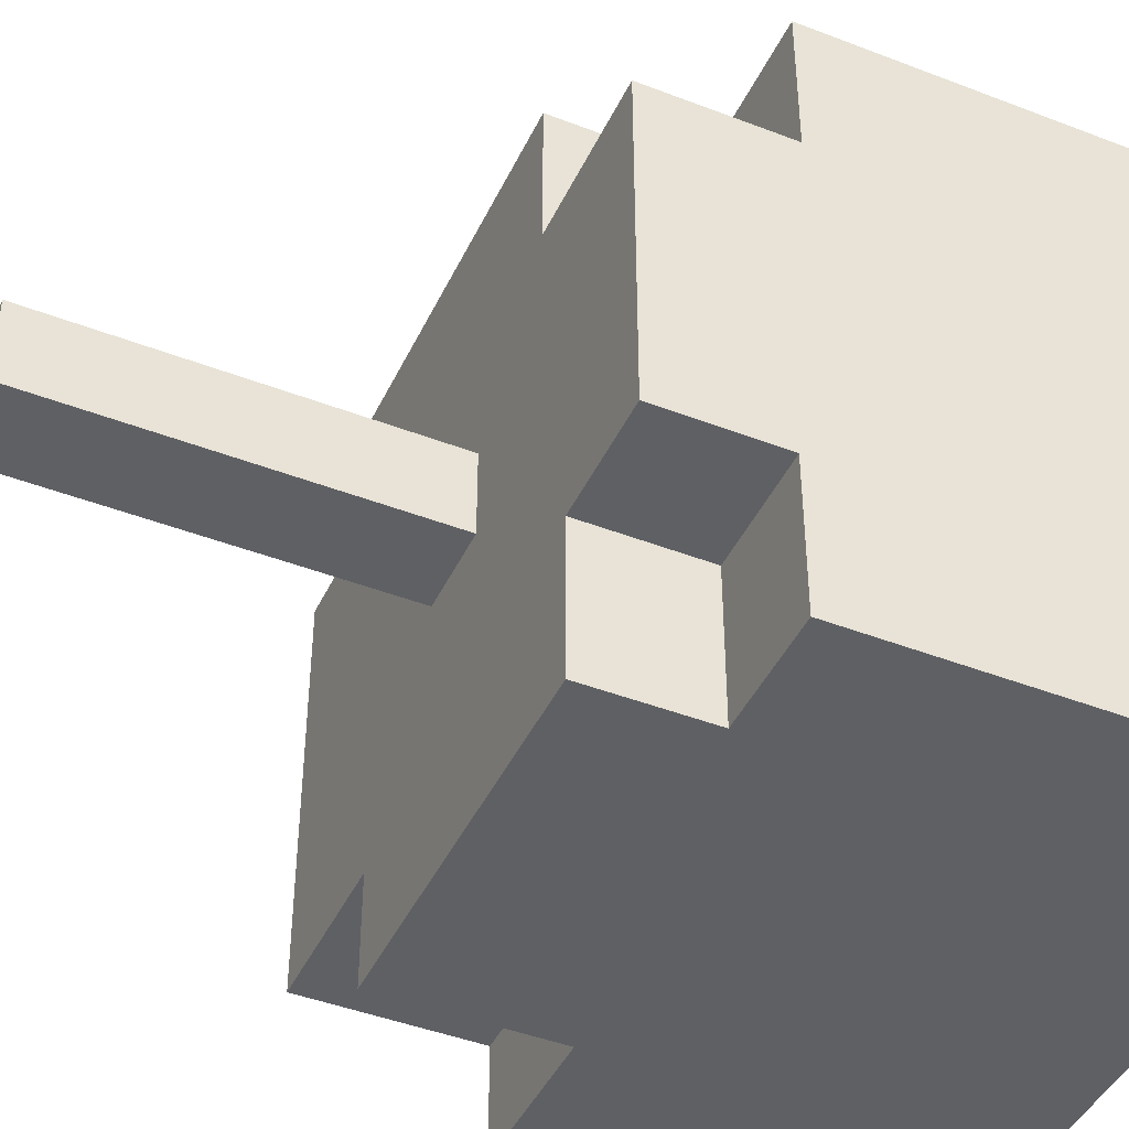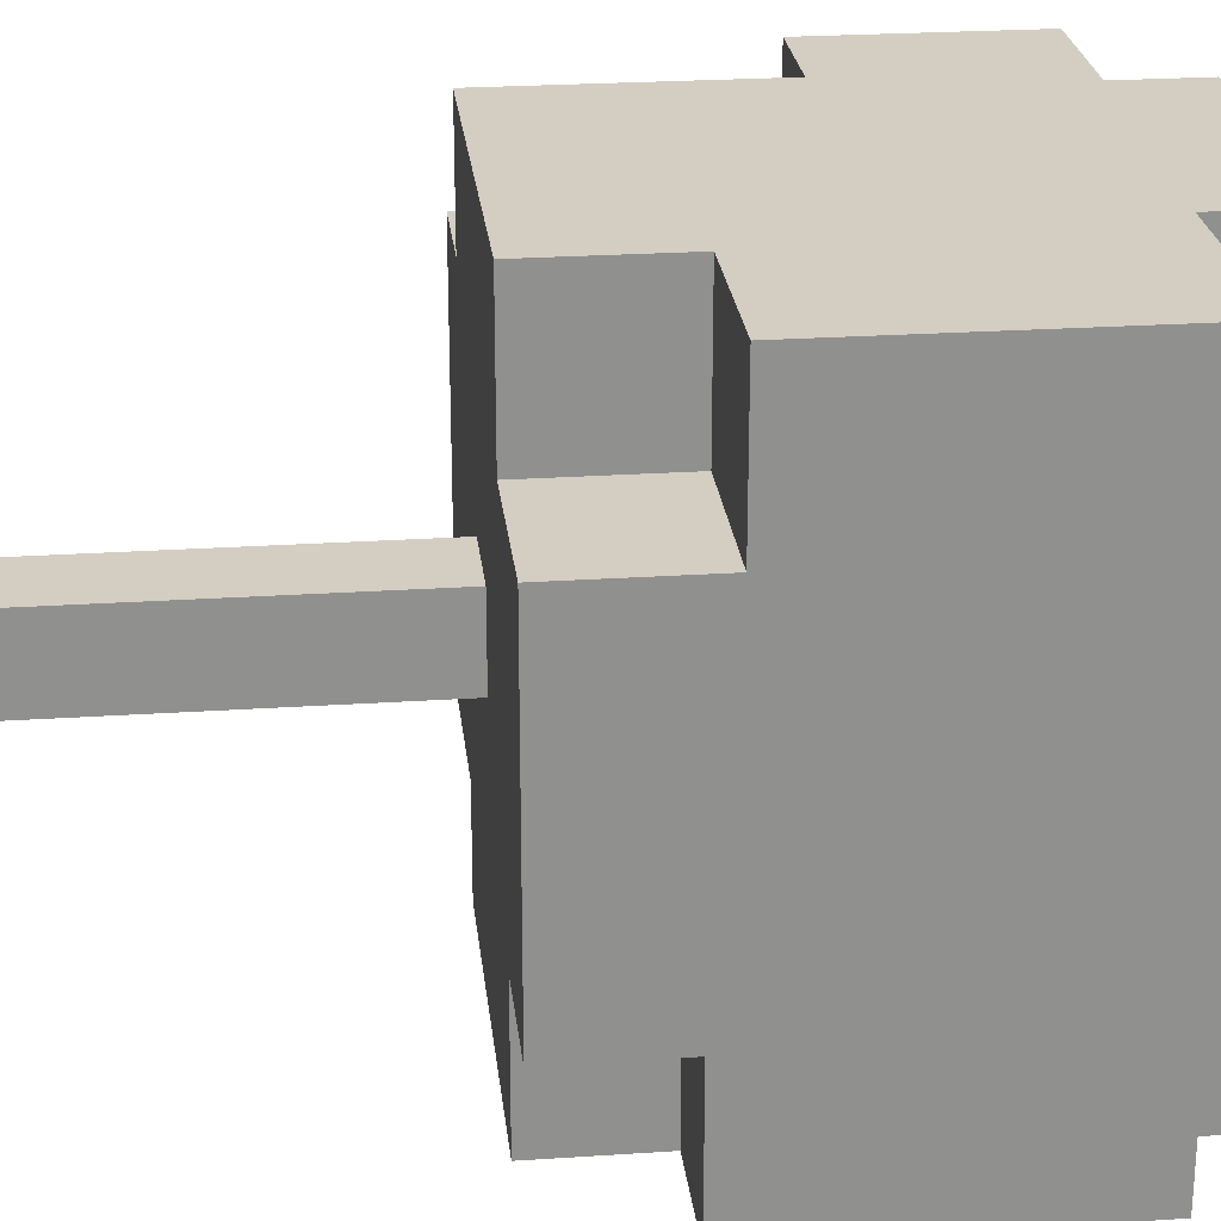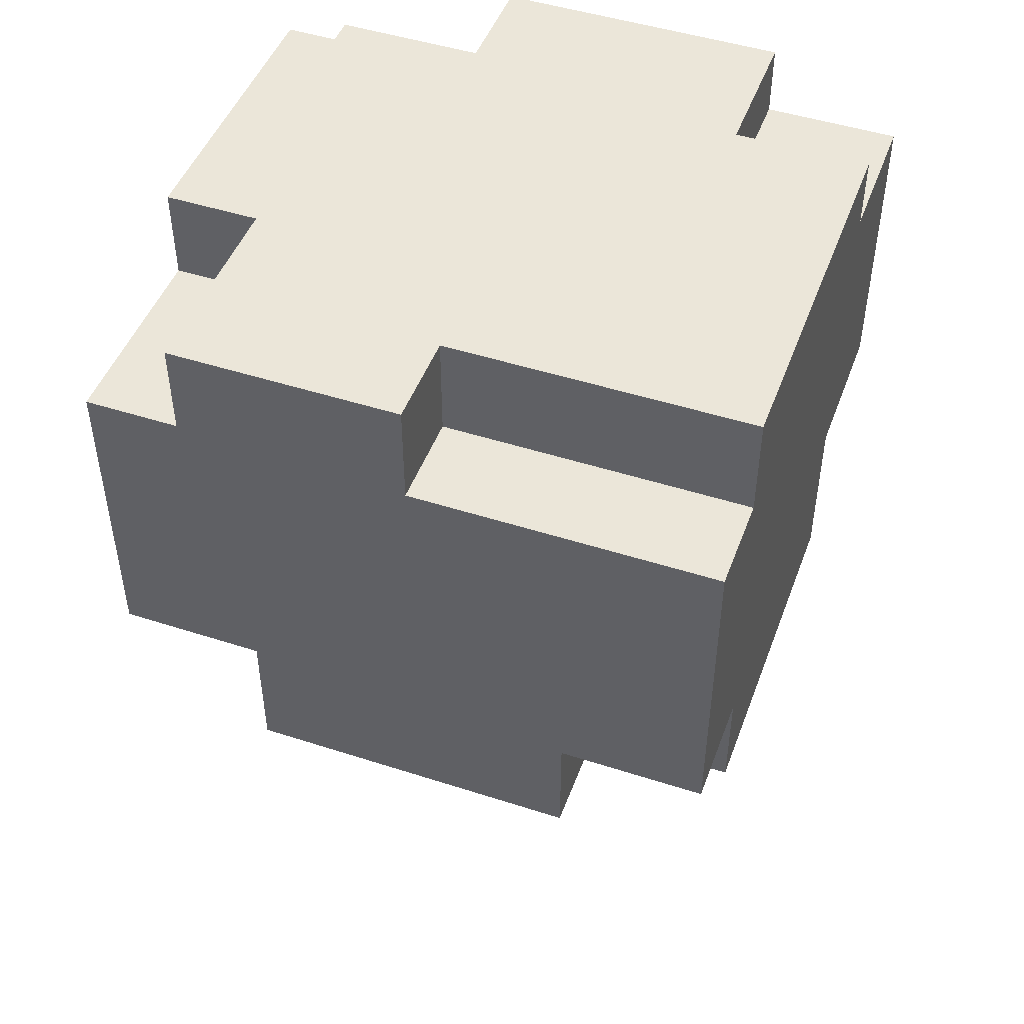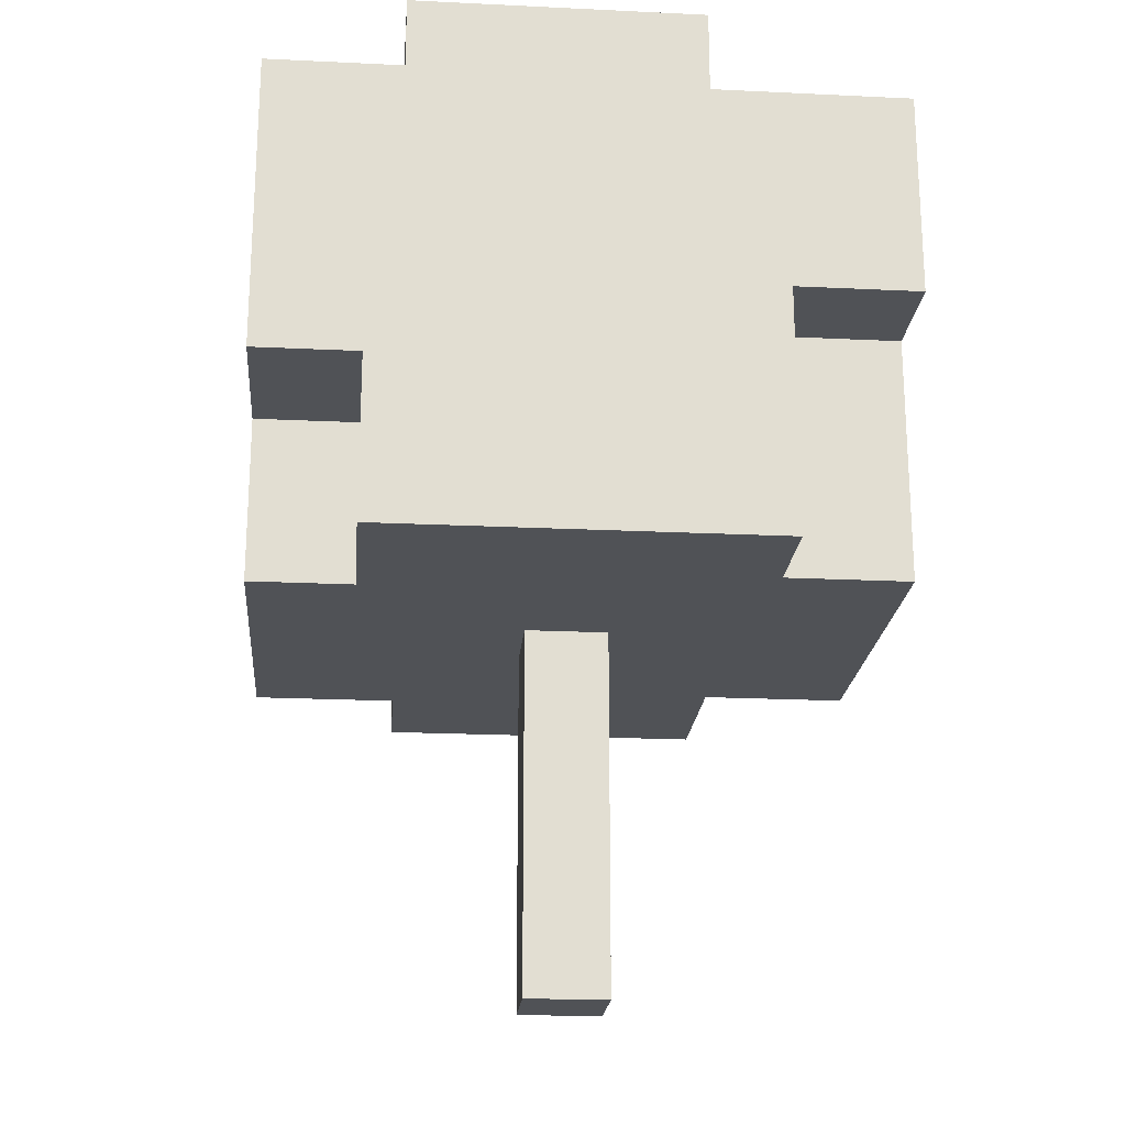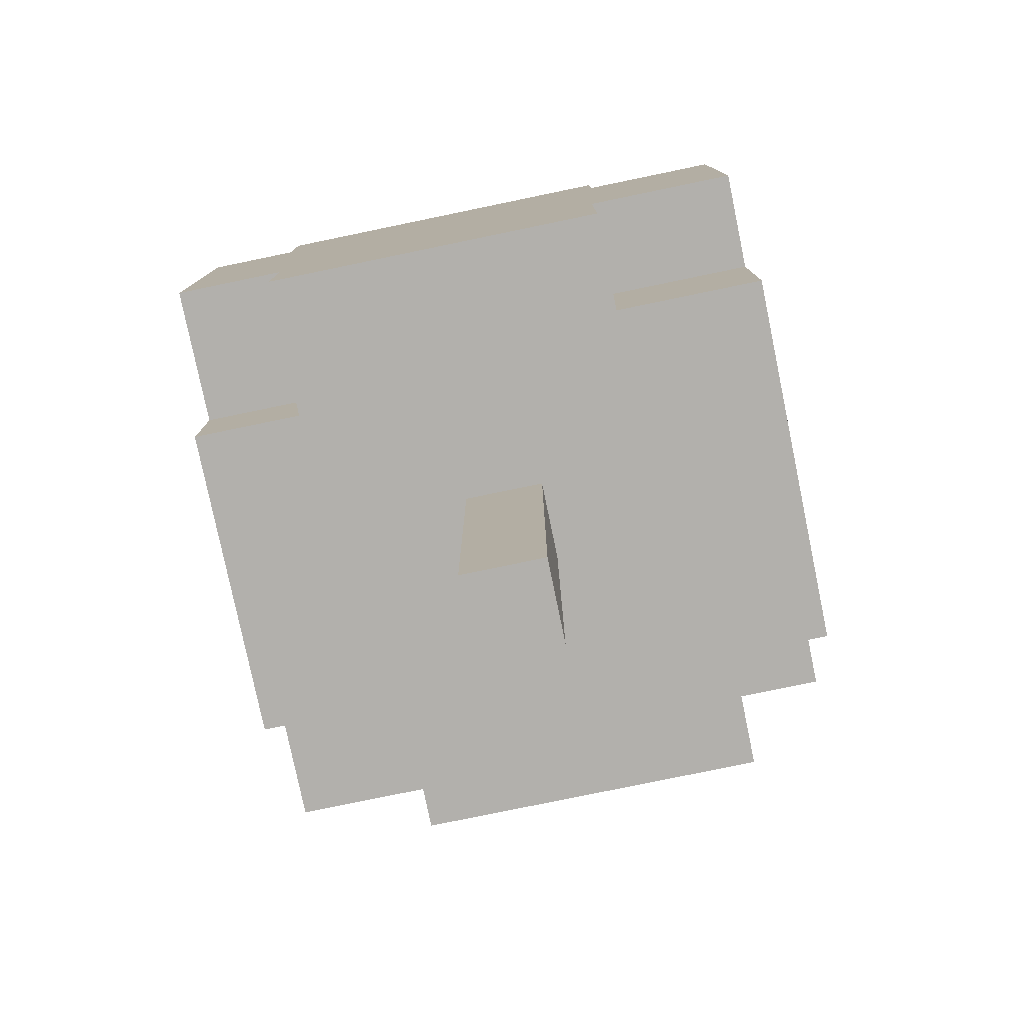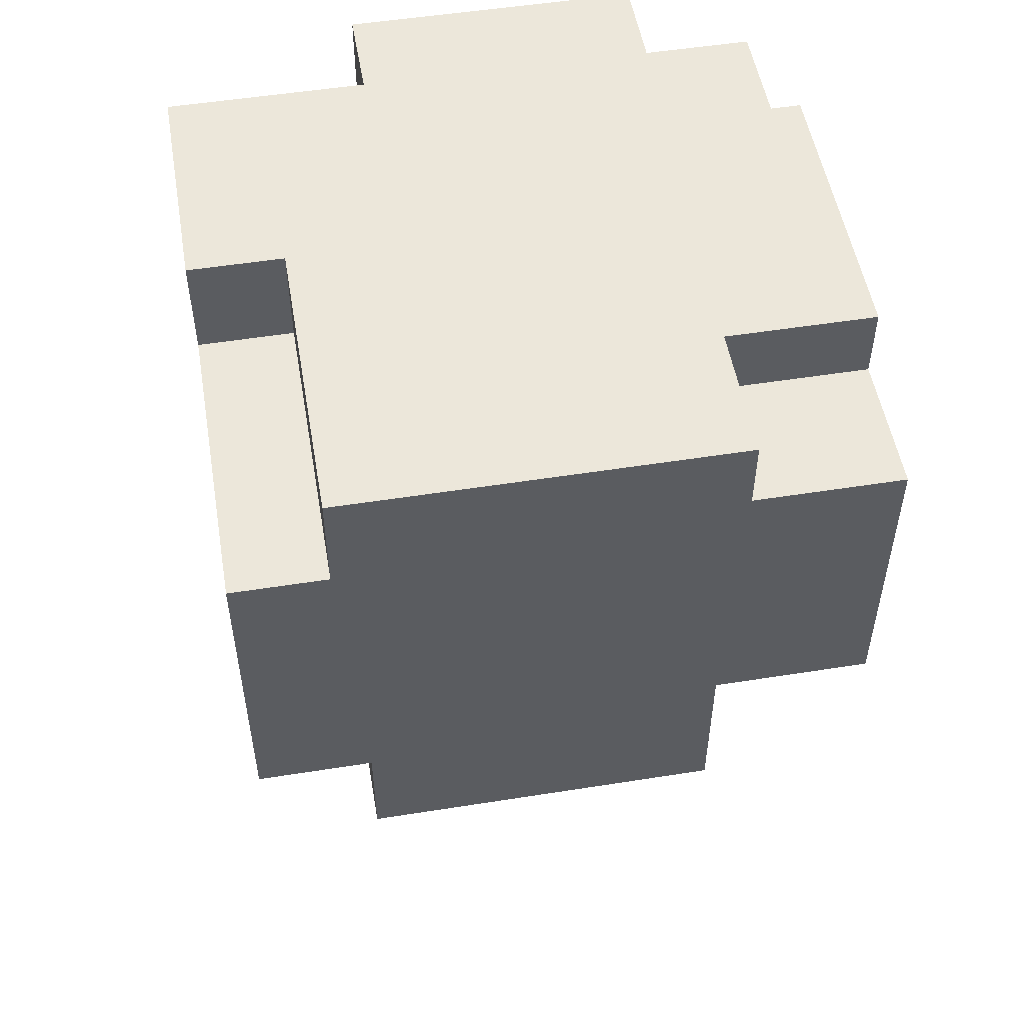
<metadata>
{"format":"obj","ext":"obj","renderer":"f3d","projection":"perspective","resolution":1024,"background":"white","views":[{"elev":-44.3,"azim":65.7,"up":"+Z"},{"elev":24.9,"azim":83.8,"up":"+Z"},{"elev":47.7,"azim":110.0,"up":"+Y"},{"elev":-21.1,"azim":-94.9,"up":"+Y"},{"elev":-78.6,"azim":-168.3,"up":"+Y"},{"elev":52.4,"azim":170.3,"up":"+Y"}]}
</metadata>
<code>
o
v -3 3.5 1.8
v -3 3.5 -2
v -3 5.1 -2
v -3 5.1 -3
v -3 5.9 3
v -3 5.9 1.8
v -3 7.9 3
v -3 7.9 1.1
v -3 8 -1.7
v -3 8 -3
v -3 8.7 1.1
v -3 8.7 -1.7
v -2 3.5 3
v -2 3.5 1.8
v -2 5.9 3
v -2 5.9 1.8
v -1.7 7.9 3
v -1.7 7.9 1.1
v -1.7 8.7 3
v -1.7 8.7 1.1
v -1.6 8 -1.7
v -1.6 8 -3
v -1.6 8.7 -1.7
v -1.6 8.7 -3
v -1.5 3.5 -2
v -1.5 3.5 -3
v -1.5 5.1 -2
v -1.5 5.1 -3
v -0.4 0 0.4
v -0.4 0 -0.4
v -0.4 0.5 0.2
v -0.4 0.5 0.1
v -0.4 0.6 0.2
v -0.4 0.6 0.1
v -0.4 0.6 -0.1
v -0.4 0.7 0.1
v -0.4 0.7 -0.1
v -0.4 0.7 -0.2
v -0.4 0.8 -0.1
v -0.4 0.8 -0.2
v -0.4 1.2 -0.2
v -0.4 1.2 -0.3
v -0.4 1.4 -0.1
v -0.4 1.4 -0.2
v -0.4 1.4 -0.3
v -0.4 1.6 -2.384e-07
v -0.4 1.6 -0.1
v -0.4 1.6 -0.2
v -0.4 1.7 -2.384e-07
v -0.4 1.7 -0.1
v -0.4 2.2 0.1
v -0.4 2.2 -2.384e-07
v -0.4 2.4 0.2
v -0.4 2.4 0.1
v -0.4 2.4 -2.384e-07
v -0.4 2.6 0.2
v -0.4 2.6 0.1
v -0.4 3.5 0.4
v -0.4 3.5 -0.4
v 0.4 0 0.4
v 0.4 0 -0.4
v 0.4 1.9 0.1
v 0.4 1.9 -2.384e-07
v 0.4 2.1 0.1
v 0.4 2.1 -2.384e-07
v 0.4 2.1 -0.1
v 0.4 2.3 -2.384e-07
v 0.4 2.3 -0.1
v 0.4 3.5 0.4
v 0.4 3.5 -0.4
v 1.1 7.8 3
v 1.1 7.8 2.1
v 1.1 8.7 3
v 1.1 8.7 2.1
v 1.5 3.5 3
v 1.5 3.5 1.6
v 1.5 4.8 3
v 1.5 4.8 1.6
v 1.9 3.5 -1.6
v 1.9 3.5 -3
v 1.9 4.6 -1.6
v 1.9 4.6 -3
v 2.1 7.7 -0.1
v 2.1 7.7 -3
v 2.1 8.7 -0.1
v 2.1 8.7 -3
v 3 3.5 1.6
v 3 3.5 -1.6
v 3 4.6 -1.6
v 3 4.6 -3
v 3 4.8 3
v 3 4.8 1.6
v 3 7.7 -0.1
v 3 7.7 -3
v 3 7.8 3
v 3 7.8 2.1
v 3 8.7 2.1
v 3 8.7 -0.1
v -3 5.9 3
v -3 7.9 3
v -2 3.5 3
v -2 5.9 3
v -1.7 7.9 3
v -1.7 8.7 3
v 1.1 7.8 3
v 1.1 8.7 3
v 1.5 3.5 3
v 1.5 4.8 3
v 3 4.8 3
v 3 7.8 3
v 1.1 7.8 2.1
v 1.1 8.7 2.1
v 3 7.8 2.1
v 3 8.7 2.1
v -3 3.5 1.8
v -3 5.9 1.8
v -2 3.5 1.8
v -2 5.9 1.8
v 1.5 3.5 1.6
v 1.5 4.8 1.6
v 3 3.5 1.6
v 3 4.8 1.6
v -3 7.9 1.1
v -3 8.7 1.1
v -1.7 7.9 1.1
v -1.7 8.7 1.1
v -0.4 0 0.4
v -0.4 3.5 0.4
v -0.1 1 0.4
v -0.1 1.2 0.4
v -0.1 1.6 0.4
v -0.1 1.9 0.4
v -0.1 2.2 0.4
v -0.1 2.4 0.4
v 2.384e-07 1 0.4
v 2.384e-07 1.2 0.4
v 2.384e-07 1.4 0.4
v 2.384e-07 1.6 0.4
v 2.384e-07 1.9 0.4
v 2.384e-07 2.2 0.4
v 2.384e-07 2.4 0.4
v 0.1 1.2 0.4
v 0.1 1.4 0.4
v 0.4 0 0.4
v 0.4 3.5 0.4
v 2.1 7.7 -0.1
v 2.1 8.7 -0.1
v 3 7.7 -0.1
v 3 8.7 -0.1
v -0.4 0 -0.4
v -0.4 3.5 -0.4
v -0.1 0.6 -0.4
v -0.1 0.8 -0.4
v -0.1 2.3 -0.4
v -0.1 2.5 -0.4
v 2.384e-07 0.6 -0.4
v 2.384e-07 0.8 -0.4
v 2.384e-07 1 -0.4
v 2.384e-07 1.7 -0.4
v 2.384e-07 2 -0.4
v 2.384e-07 2.3 -0.4
v 2.384e-07 2.5 -0.4
v 2.384e-07 2.8 -0.4
v 2.384e-07 2.9 -0.4
v 0.1 0.8 -0.4
v 0.1 1 -0.4
v 0.1 1.4 -0.4
v 0.1 1.7 -0.4
v 0.1 2 -0.4
v 0.1 2.8 -0.4
v 0.1 2.9 -0.4
v 0.1 3 -0.4
v 0.2 1.4 -0.4
v 0.2 1.7 -0.4
v 0.3 2.9 -0.4
v 0.3 3 -0.4
v 0.4 0 -0.4
v 0.4 3.5 -0.4
v 1.9 3.5 -1.6
v 1.9 4.6 -1.6
v 3 3.5 -1.6
v 3 4.6 -1.6
v -3 8 -1.7
v -3 8.7 -1.7
v -1.6 8 -1.7
v -1.6 8.7 -1.7
v -3 3.5 -2
v -3 5.1 -2
v -1.5 3.5 -2
v -1.5 5.1 -2
v -3 5.1 -3
v -3 8 -3
v -1.6 8 -3
v -1.6 8.7 -3
v -1.5 3.5 -3
v -1.5 5.1 -3
v 1.9 3.5 -3
v 1.9 4.6 -3
v 2.1 7.7 -3
v 2.1 8.7 -3
v 3 4.6 -3
v 3 7.7 -3
v -0.4 0 0.4
v 0.4 0 0.4
v -0.4 0 -0.4
v 0.4 0 -0.4
v -2 3.5 3
v 1.5 3.5 3
v -3 3.5 1.8
v -2 3.5 1.8
v 1.5 3.5 1.6
v 3 3.5 1.6
v -0.4 3.5 0.4
v 0.4 3.5 0.4
v -0.4 3.5 -0.4
v 0.4 3.5 -0.4
v 1.9 3.5 -1.6
v 3 3.5 -1.6
v -3 3.5 -2
v -1.5 3.5 -2
v -1.5 3.5 -3
v 1.9 3.5 -3
v 1.9 4.6 -1.6
v 3 4.6 -1.6
v 1.9 4.6 -3
v 3 4.6 -3
v 1.5 4.8 3
v 3 4.8 3
v 1.5 4.8 1.6
v 3 4.8 1.6
v -3 5.1 -2
v -1.5 5.1 -2
v -3 5.1 -3
v -1.5 5.1 -3
v -3 5.9 3
v -2 5.9 3
v -3 5.9 1.8
v -2 5.9 1.8
v 2.1 7.7 -0.1
v 3 7.7 -0.1
v 2.1 7.7 -3
v 3 7.7 -3
v 1.1 7.8 3
v 3 7.8 3
v 1.1 7.8 2.1
v 3 7.8 2.1
v -3 7.9 3
v -1.7 7.9 3
v -3 7.9 1.1
v -1.7 7.9 1.1
v -3 8 -1.7
v -1.6 8 -1.7
v -3 8 -3
v -1.6 8 -3
v -1.7 8.7 3
v 1.1 8.7 3
v 1.1 8.7 2.1
v 3 8.7 2.1
v -3 8.7 1.1
v -1.7 8.7 1.1
v 2.1 8.7 -0.1
v 3 8.7 -0.1
v -3 8.7 -1.7
v -1.6 8.7 -1.7
v -1.6 8.7 -3
v 2.1 8.7 -3
f 3 2 1
f 6 3 1
f 6 4 3
f 7 6 5
f 8 4 6
f 8 6 7
f 9 4 8
f 10 4 9
f 11 9 8
f 12 9 11
f 15 14 13
f 16 14 15
f 19 18 17
f 20 18 19
f 23 22 21
f 24 22 23
f 27 26 25
f 28 26 27
f 31 30 29
f 32 30 31
f 33 31 29
f 33 32 31
f 34 30 32
f 34 32 33
f 35 30 34
f 36 34 33
f 36 35 34
f 37 30 35
f 37 35 36
f 38 30 37
f 39 37 36
f 39 38 37
f 40 30 38
f 40 38 39
f 41 40 39
f 41 30 40
f 42 30 41
f 43 39 36
f 43 41 39
f 44 42 41
f 44 41 43
f 45 30 42
f 45 42 44
f 46 43 36
f 47 44 43
f 47 43 46
f 48 45 44
f 48 44 47
f 49 46 36
f 49 47 46
f 50 48 47
f 50 47 49
f 51 36 33
f 51 49 36
f 51 50 49
f 52 50 51
f 53 33 29
f 53 51 33
f 54 52 51
f 54 51 53
f 55 50 52
f 55 52 54
f 56 54 53
f 56 53 29
f 57 55 54
f 57 54 56
f 58 56 29
f 58 57 56
f 59 50 55
f 59 57 58
f 59 48 50
f 59 55 57
f 59 30 45
f 59 45 48
f 60 61 62
f 62 61 63
f 60 62 64
f 62 63 64
f 63 61 65
f 64 63 65
f 65 61 66
f 64 65 67
f 65 66 67
f 66 61 68
f 67 66 68
f 60 64 69
f 64 67 69
f 67 68 69
f 68 61 70
f 69 68 70
f 71 72 73
f 73 72 74
f 75 76 77
f 77 76 78
f 79 80 81
f 81 80 82
f 83 84 85
f 85 84 86
f 87 88 89
f 87 89 92
f 89 90 92
f 92 90 93
f 91 92 93
f 93 90 94
f 91 93 95
f 95 93 96
f 96 93 97
f 97 93 98
f 102 100 99
f 103 100 102
f 103 102 101
f 105 103 101
f 105 104 103
f 106 104 105
f 107 105 101
f 108 105 107
f 109 105 108
f 110 105 109
f 113 112 111
f 114 112 113
f 117 116 115
f 118 116 117
f 121 120 119
f 122 120 121
f 125 124 123
f 126 124 125
f 129 128 127
f 130 128 129
f 131 128 130
f 132 128 131
f 133 128 132
f 134 128 133
f 135 129 127
f 135 130 129
f 136 131 130
f 136 130 135
f 137 131 136
f 138 132 131
f 138 131 137
f 139 133 132
f 139 132 138
f 140 134 133
f 140 133 139
f 141 128 134
f 141 134 140
f 142 137 136
f 142 136 135
f 143 140 139
f 143 137 142
f 143 139 138
f 143 141 140
f 143 138 137
f 144 142 135
f 144 135 127
f 144 143 142
f 145 141 143
f 145 143 144
f 145 128 141
f 146 147 148
f 148 147 149
f 150 151 152
f 152 151 153
f 153 151 154
f 154 151 155
f 150 152 156
f 152 153 156
f 153 154 157
f 156 153 157
f 157 154 158
f 158 154 159
f 159 154 160
f 154 155 161
f 160 154 161
f 155 151 162
f 161 155 162
f 162 151 163
f 163 151 164
f 156 157 165
f 157 158 165
f 158 159 166
f 165 158 166
f 166 159 167
f 159 160 168
f 167 159 168
f 160 161 169
f 168 160 169
f 161 162 169
f 162 163 169
f 163 164 170
f 169 163 170
f 164 151 171
f 170 164 171
f 171 151 172
f 167 168 173
f 166 167 173
f 165 166 173
f 169 170 174
f 173 168 174
f 168 169 174
f 170 171 174
f 171 172 175
f 174 171 175
f 173 174 175
f 172 151 176
f 175 172 176
f 173 175 177
f 156 165 177
f 175 176 177
f 165 173 177
f 150 156 177
f 176 151 178
f 177 176 178
f 179 180 181
f 181 180 182
f 183 184 185
f 185 184 186
f 187 188 189
f 189 188 190
f 191 192 193
f 191 193 196
f 193 194 196
f 195 196 197
f 197 196 198
f 196 194 199
f 198 196 199
f 199 194 200
f 198 199 201
f 201 199 202
f 205 204 203
f 206 204 205
f 210 208 207
f 211 208 210
f 211 210 209
f 213 211 209
f 213 212 211
f 214 212 213
f 215 213 209
f 216 212 214
f 217 212 216
f 217 216 215
f 218 212 217
f 219 215 209
f 219 217 215
f 220 217 219
f 221 217 220
f 222 217 221
f 225 224 223
f 226 224 225
f 229 228 227
f 230 228 229
f 233 232 231
f 234 232 233
f 237 236 235
f 238 236 237
f 239 240 241
f 241 240 242
f 243 244 245
f 245 244 246
f 247 248 249
f 249 248 250
f 251 252 253
f 253 252 254
f 255 256 257
f 255 257 260
f 257 258 260
f 260 258 261
f 259 260 261
f 261 258 262
f 259 261 263
f 263 261 264
f 264 261 265
f 265 261 266

</code>
